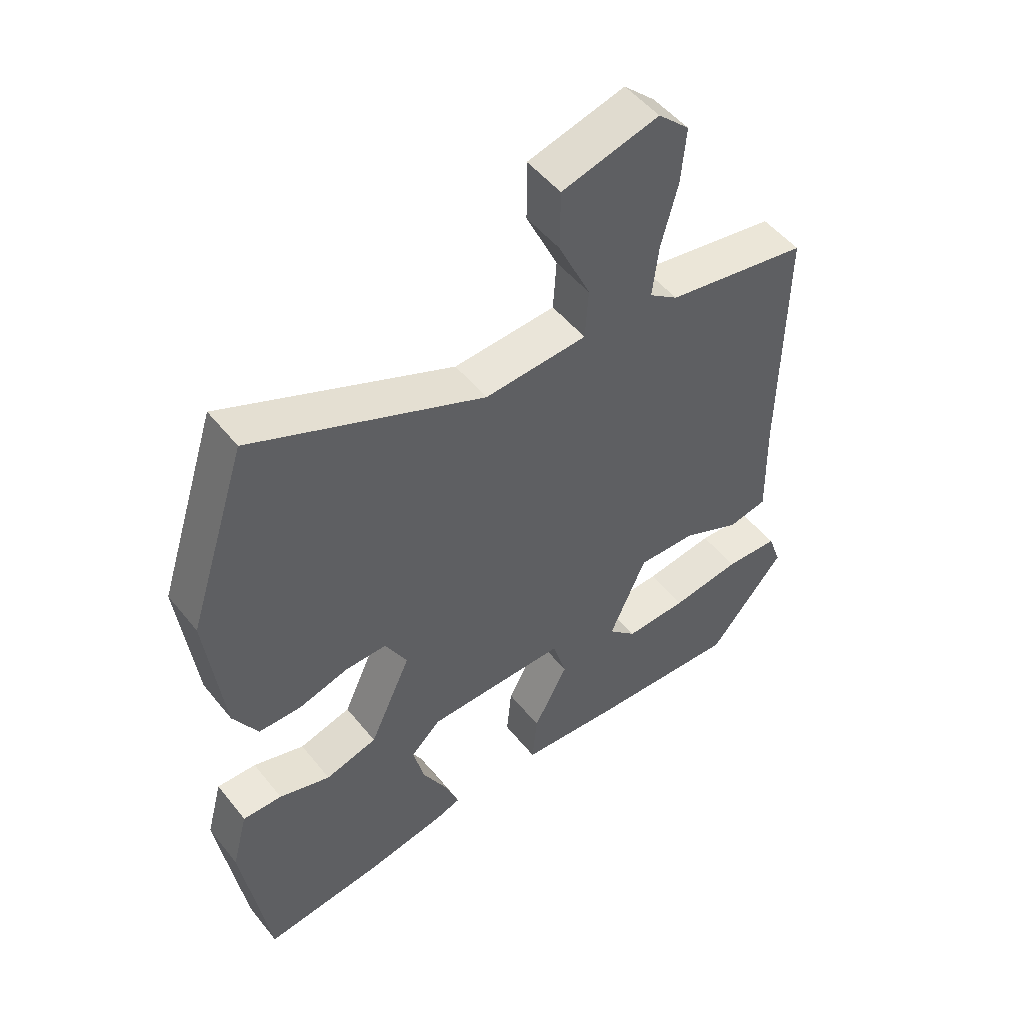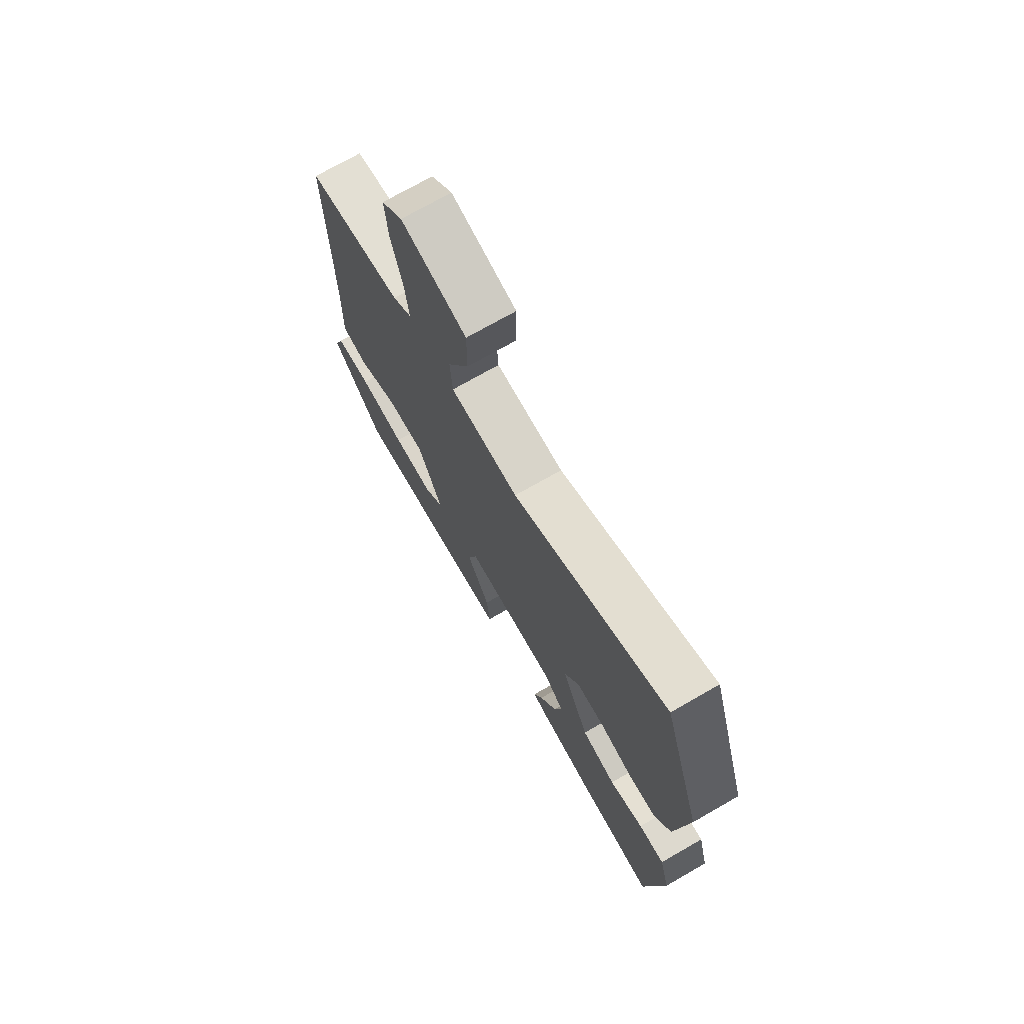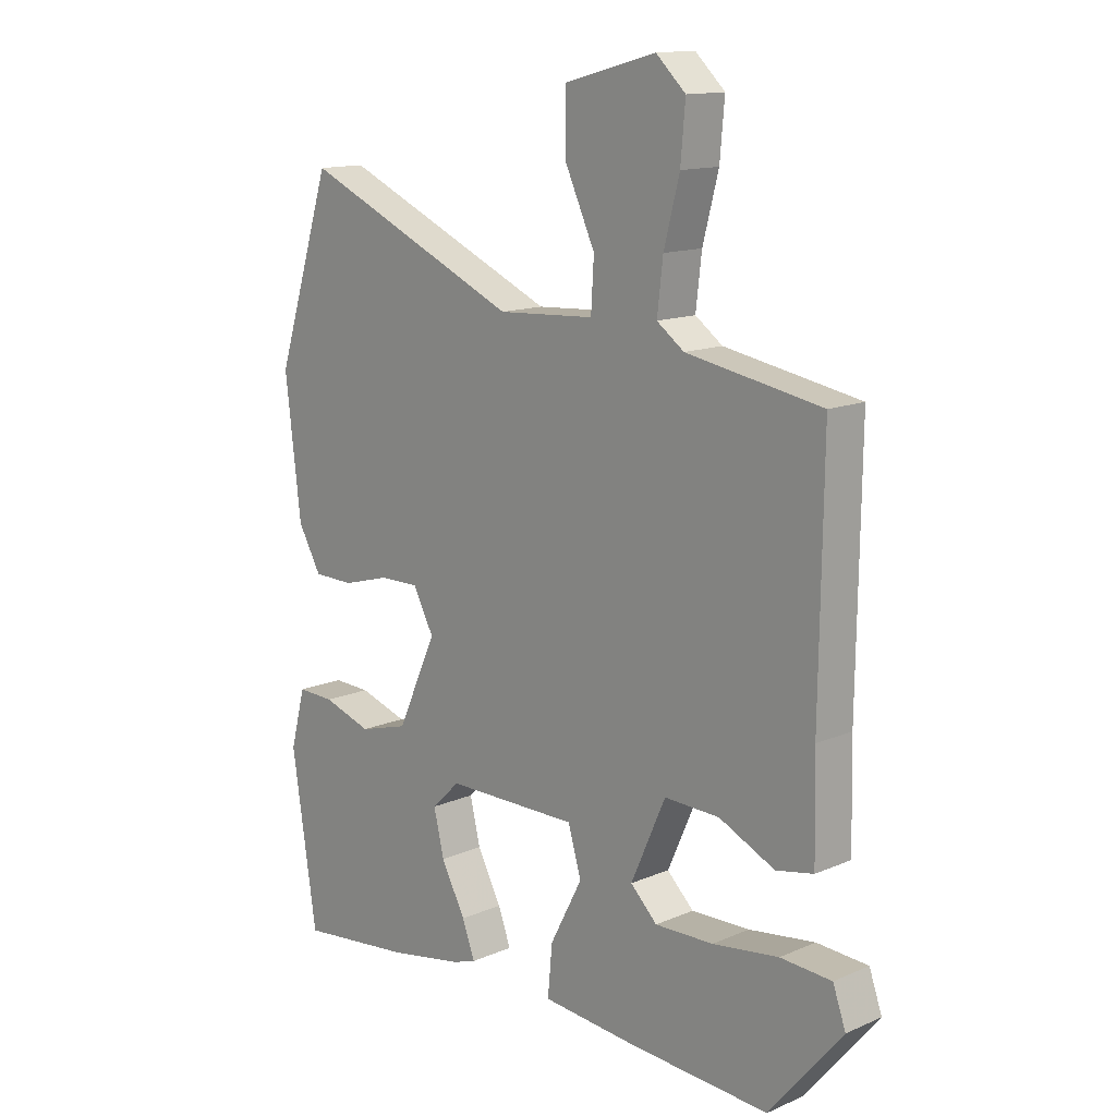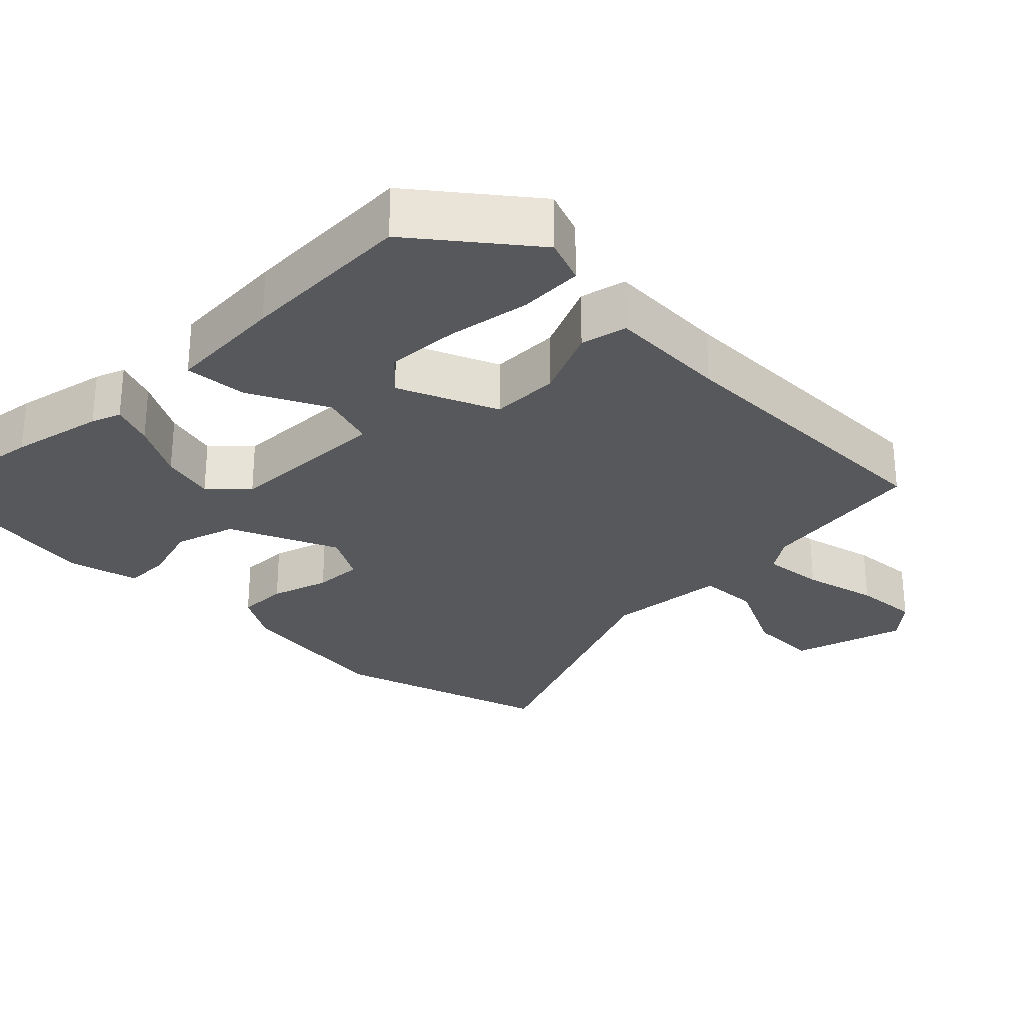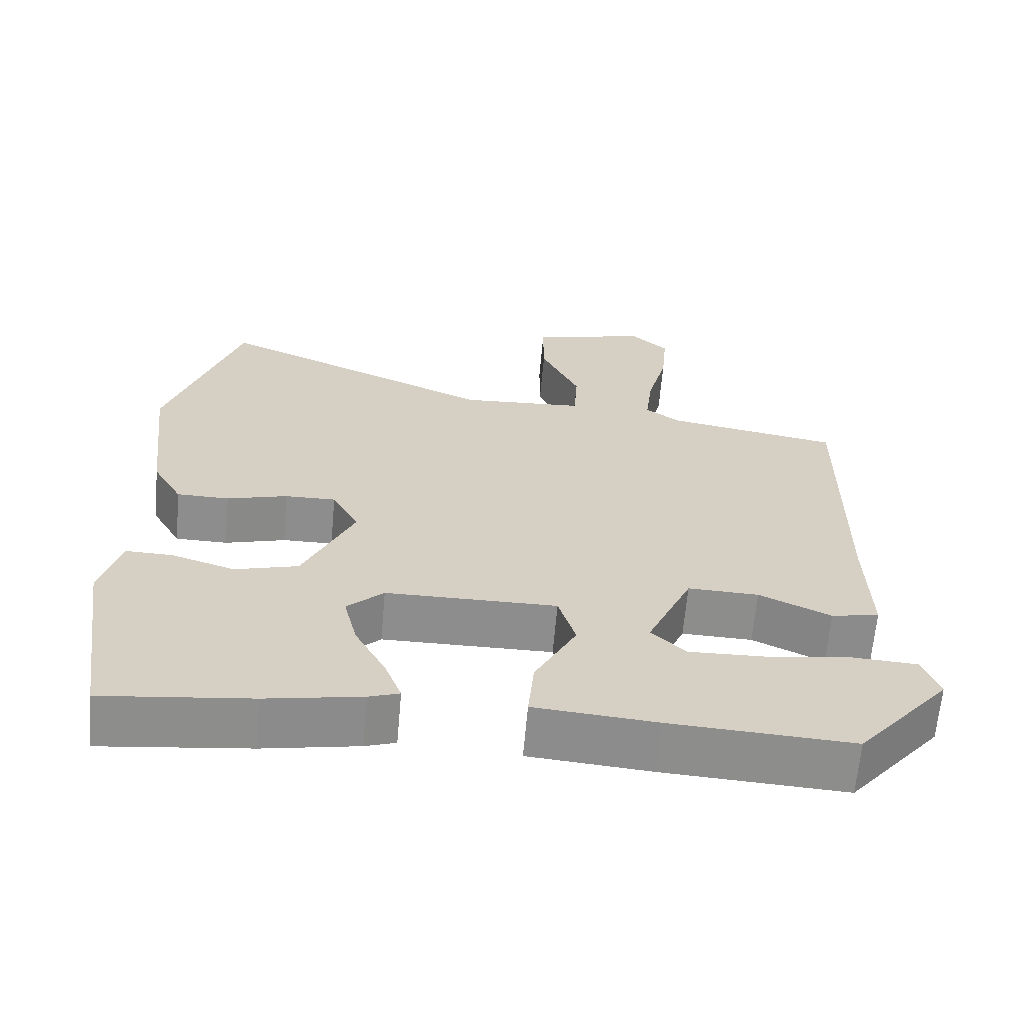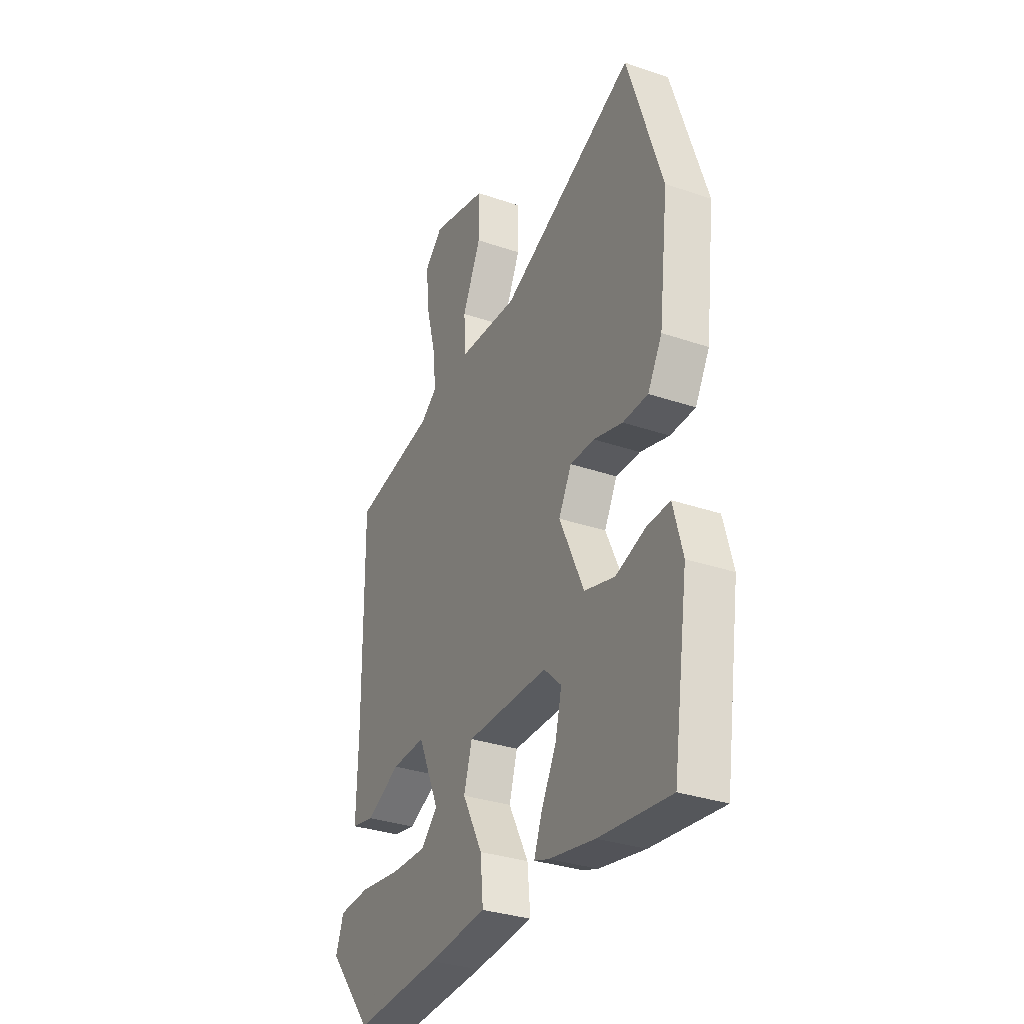
<metadata>
{"format":"obj","ext":"obj","renderer":"f3d","projection":"perspective","resolution":1024,"background":"white","views":[{"elev":50.9,"azim":142.6,"up":"+Z"},{"elev":73.0,"azim":60.2,"up":"+Z"},{"elev":13.7,"azim":-133.7,"up":"+Z"},{"elev":-27.7,"azim":-136.2,"up":"+Y"},{"elev":-64.6,"azim":175.0,"up":"+Z"},{"elev":-32.3,"azim":64.4,"up":"+Z"}]}
</metadata>
<code>
v -0.425 0.07 -0.476
v -0.55 0.07 -0.325
v -0.528 0.07 -0.263
v -0.44 0.07 -0.258
v -0.326 0.07 -0.274
v -0.225 0.07 -0.277
v -0.179 0.07 -0.232
v -0.239 0.07 -0.097
v -0.334 0.07 -0.1
v -0.43 0.07 -0.145
v -0.494 0.07 -0.132
v -0.49 0.07 0.035
v -0.495 0.07 0.447
v -0.263 0.07 0.488
v -0.216 0.07 0.522
v -0.226 0.07 0.607
v -0.253 0.07 0.71
v -0.261 0.07 0.801
v -0.21 0.07 0.849
v -0.052 0.07 0.807
v -0.052 0.07 0.709
v -0.104 0.07 0.597
v -0.099 0.07 0.514
v 0.068 0.07 0.504
v 0.445 0.07 0.67
v 0.542 0.07 0.37
v 0.515 0.07 0.142
v 0.475 0.07 0.072
v 0.405 0.07 0.071
v 0.324 0.07 0.094
v 0.256 0.07 0.095
v 0.22 0.07 0.028
v 0.288 0.07 -0.121
v 0.373 0.07 -0.145
v 0.457 0.07 -0.118
v 0.521 0.07 -0.116
v 0.547 0.07 -0.214
v 0.504 0.07 -0.5
v 0.306 0.07 -0.477
v 0.178 0.07 -0.453
v 0.137 0.07 -0.439
v 0.159 0.07 -0.38
v 0.201 0.07 -0.301
v 0.219 0.07 -0.226
v 0.17 0.07 -0.179
v -0.059 0.07 -0.178
v -0.082 0.07 -0.255
v -0.026 0.07 -0.362
v -0.018 0.07 -0.448
v -0.182 0.07 -0.462
v -0.425 0 -0.476
v -0.55 0 -0.325
v -0.528 0 -0.263
v -0.44 0 -0.258
v -0.326 0 -0.274
v -0.225 0 -0.277
v -0.179 0 -0.232
v -0.239 0 -0.097
v -0.334 0 -0.1
v -0.43 0 -0.145
v -0.494 0 -0.132
v -0.49 0 0.035
v -0.495 0 0.447
v -0.263 0 0.488
v -0.216 0 0.522
v -0.226 0 0.607
v -0.253 0 0.71
v -0.261 0 0.801
v -0.21 0 0.849
v -0.052 0 0.807
v -0.052 0 0.709
v -0.104 0 0.597
v -0.099 0 0.514
v 0.068 0 0.504
v 0.445 0 0.67
v 0.542 0 0.37
v 0.515 0 0.142
v 0.475 0 0.072
v 0.405 0 0.071
v 0.324 0 0.094
v 0.256 0 0.095
v 0.22 0 0.028
v 0.288 0 -0.121
v 0.373 0 -0.145
v 0.457 0 -0.118
v 0.521 0 -0.116
v 0.547 0 -0.214
v 0.504 0 -0.5
v 0.306 0 -0.477
v 0.178 0 -0.453
v 0.137 0 -0.439
v 0.159 0 -0.38
v 0.201 0 -0.301
v 0.219 0 -0.226
v 0.17 0 -0.179
v -0.059 0 -0.178
v -0.082 0 -0.255
v -0.026 0 -0.362
v -0.018 0 -0.448
v -0.182 0 -0.462
f 49 50 1
f 48 49 1
f 47 48 1
f 46 47 1
f 41 42 43
f 40 41 43
f 39 40 43
f 38 39 43
f 37 38 43
f 36 37 43
f 35 36 43
f 34 35 43
f 33 34 43 44
f 32 33 44 45
f 28 29 30
f 27 28 30
f 26 27 30
f 25 26 30
f 24 25 30
f 23 24 30 31
f 20 21 22
f 19 20 22
f 18 19 22
f 17 18 22
f 16 17 22
f 15 16 22 23
f 23 31 32
f 15 23 32
f 14 15 32
f 9 10 11 12
f 13 14 32
f 12 13 32
f 9 12 32
f 8 9 32
f 3 4 5
f 2 3 5
f 1 2 5
f 1 5 6
f 46 1 6 7
f 32 45 46
f 7 8 32 46
f 51 100 99
f 51 99 98
f 51 98 97
f 51 97 96
f 93 92 91
f 93 91 90
f 93 90 89
f 93 89 88
f 93 88 87
f 93 87 86
f 93 86 85
f 93 85 84
f 94 93 84 83
f 95 94 83 82
f 80 79 78
f 80 78 77
f 80 77 76
f 80 76 75
f 80 75 74
f 81 80 74 73
f 72 71 70
f 72 70 69
f 72 69 68
f 72 68 67
f 72 67 66
f 73 72 66 65
f 82 81 73
f 82 73 65
f 82 65 64
f 62 61 60 59
f 82 64 63
f 82 63 62
f 82 62 59
f 82 59 58
f 55 54 53
f 55 53 52
f 55 52 51
f 56 55 51
f 57 56 51 96
f 96 95 82
f 96 82 58 57
f 1 51 52 2
f 2 52 53 3
f 3 53 54 4
f 4 54 55 5
f 5 55 56 6
f 6 56 57 7
f 7 57 58 8
f 8 58 59 9
f 9 59 60 10
f 10 60 61 11
f 11 61 62 12
f 12 62 63 13
f 13 63 64 14
f 14 64 65 15
f 15 65 66 16
f 16 66 67 17
f 17 67 68 18
f 18 68 69 19
f 19 69 70 20
f 20 70 71 21
f 21 71 72 22
f 22 72 73 23
f 23 73 74 24
f 24 74 75 25
f 25 75 76 26
f 26 76 77 27
f 27 77 78 28
f 28 78 79 29
f 29 79 80 30
f 30 80 81 31
f 31 81 82 32
f 32 82 83 33
f 33 83 84 34
f 34 84 85 35
f 35 85 86 36
f 36 86 87 37
f 37 87 88 38
f 38 88 89 39
f 39 89 90 40
f 40 90 91 41
f 41 91 92 42
f 42 92 93 43
f 43 93 94 44
f 44 94 95 45
f 45 95 96 46
f 46 96 97 47
f 47 97 98 48
f 48 98 99 49
f 49 99 100 50
f 50 100 51 1

</code>
